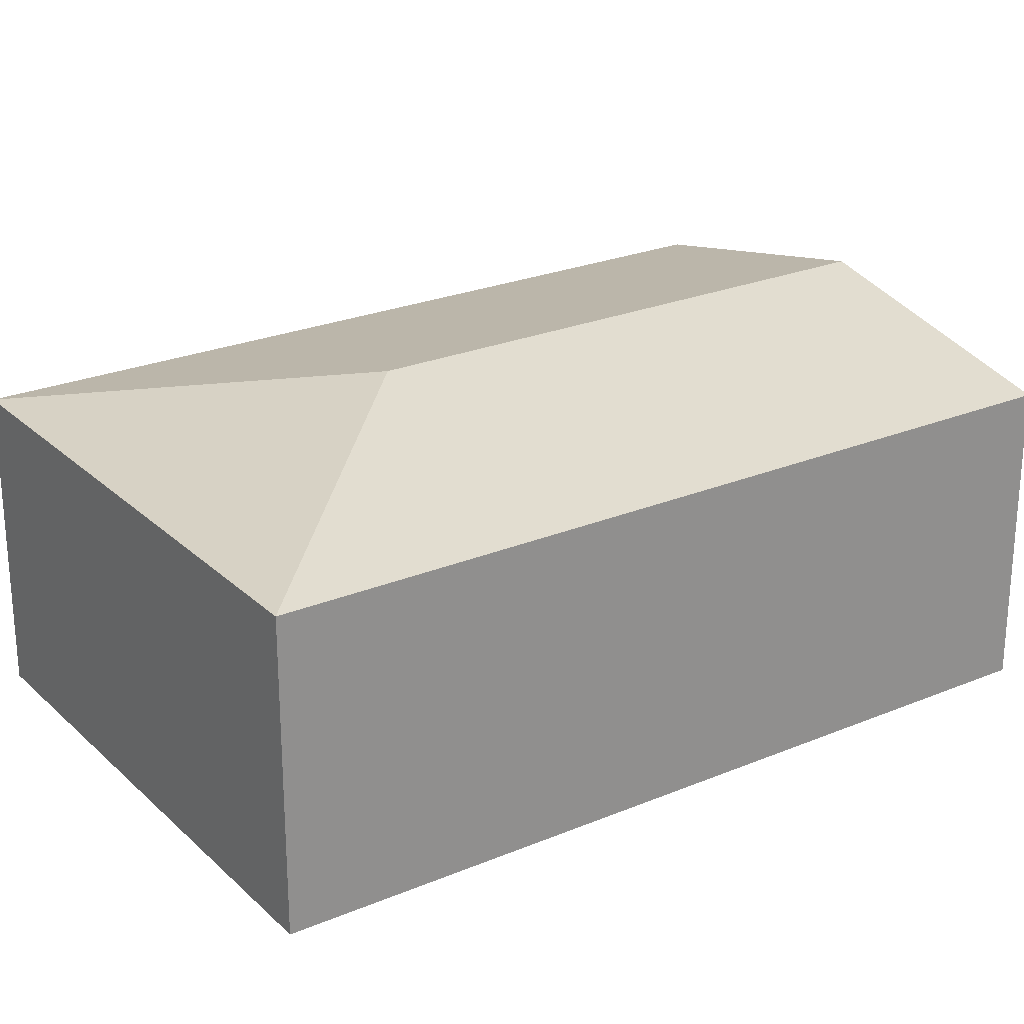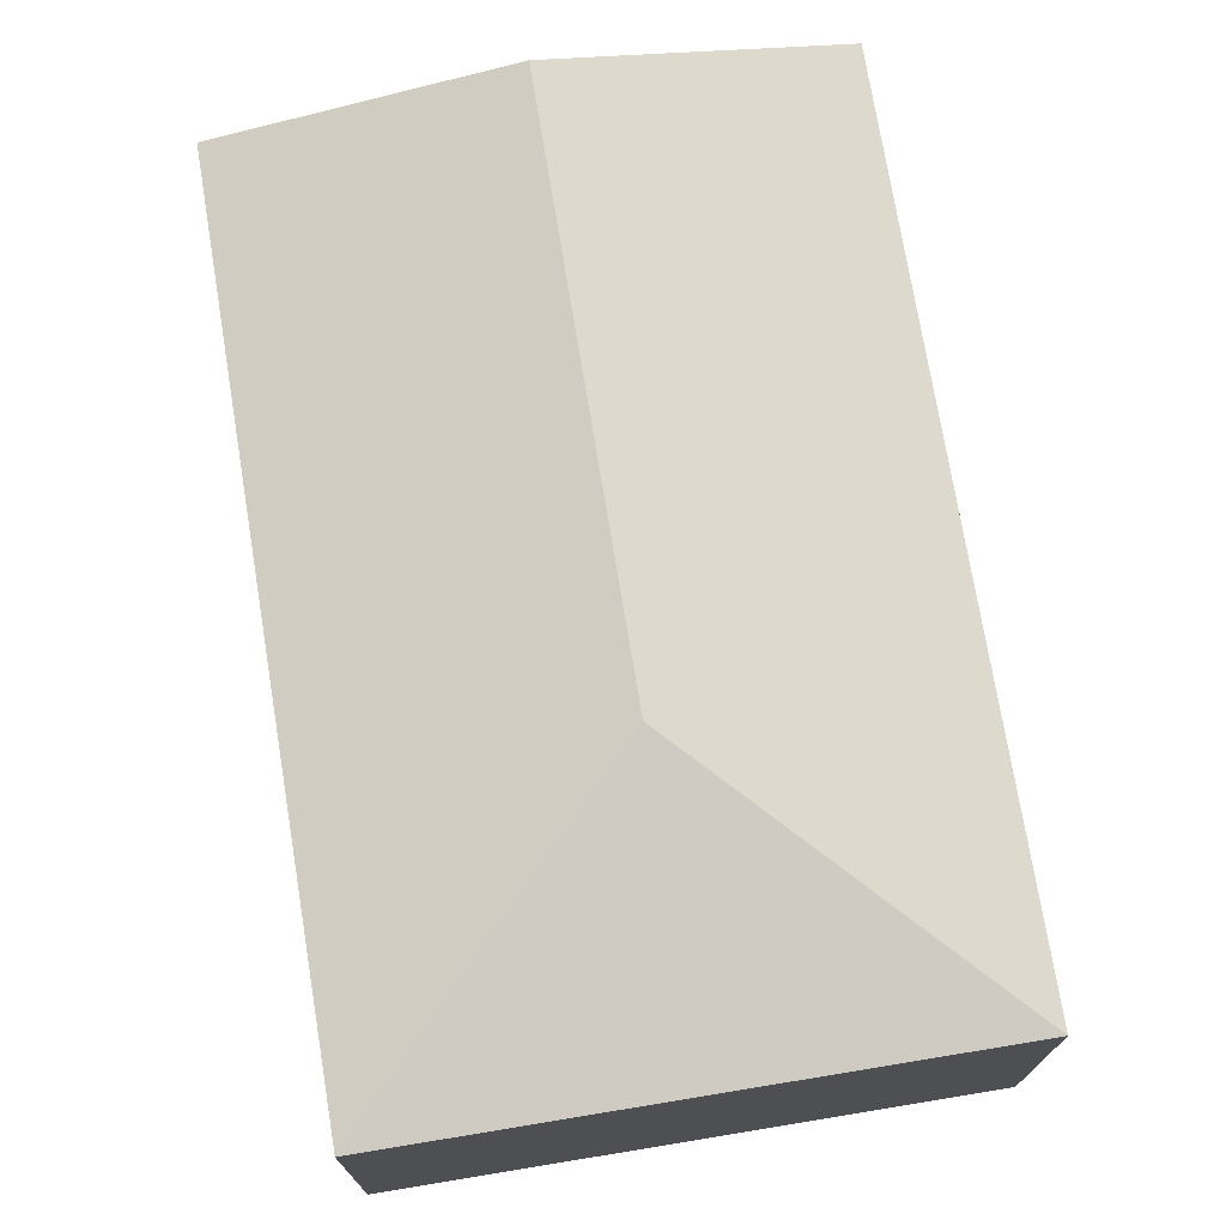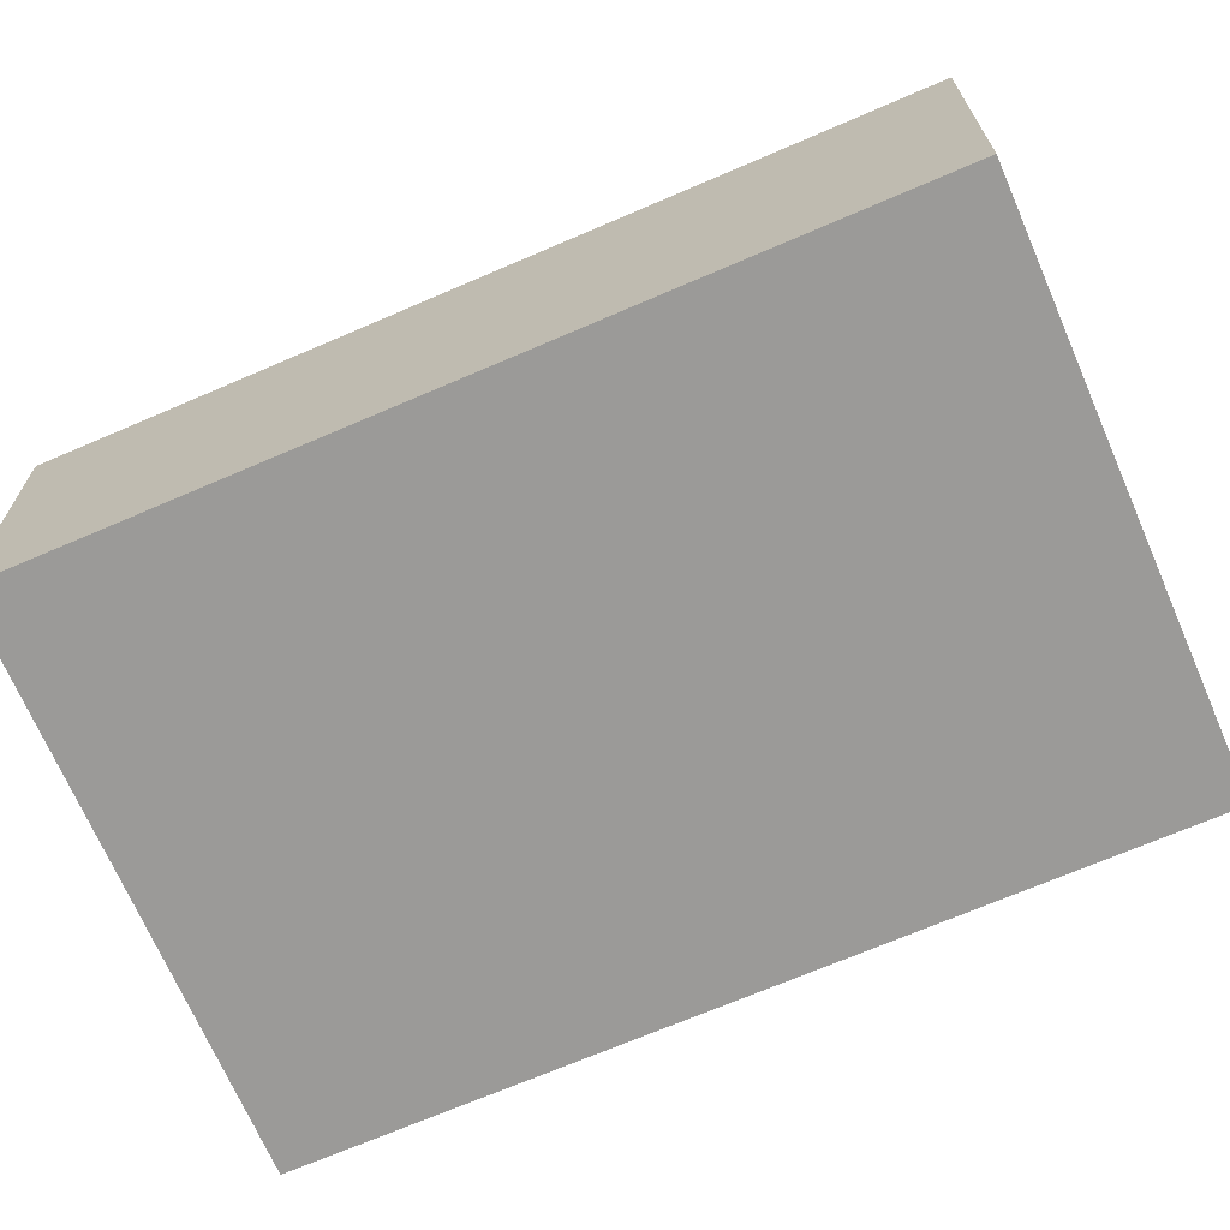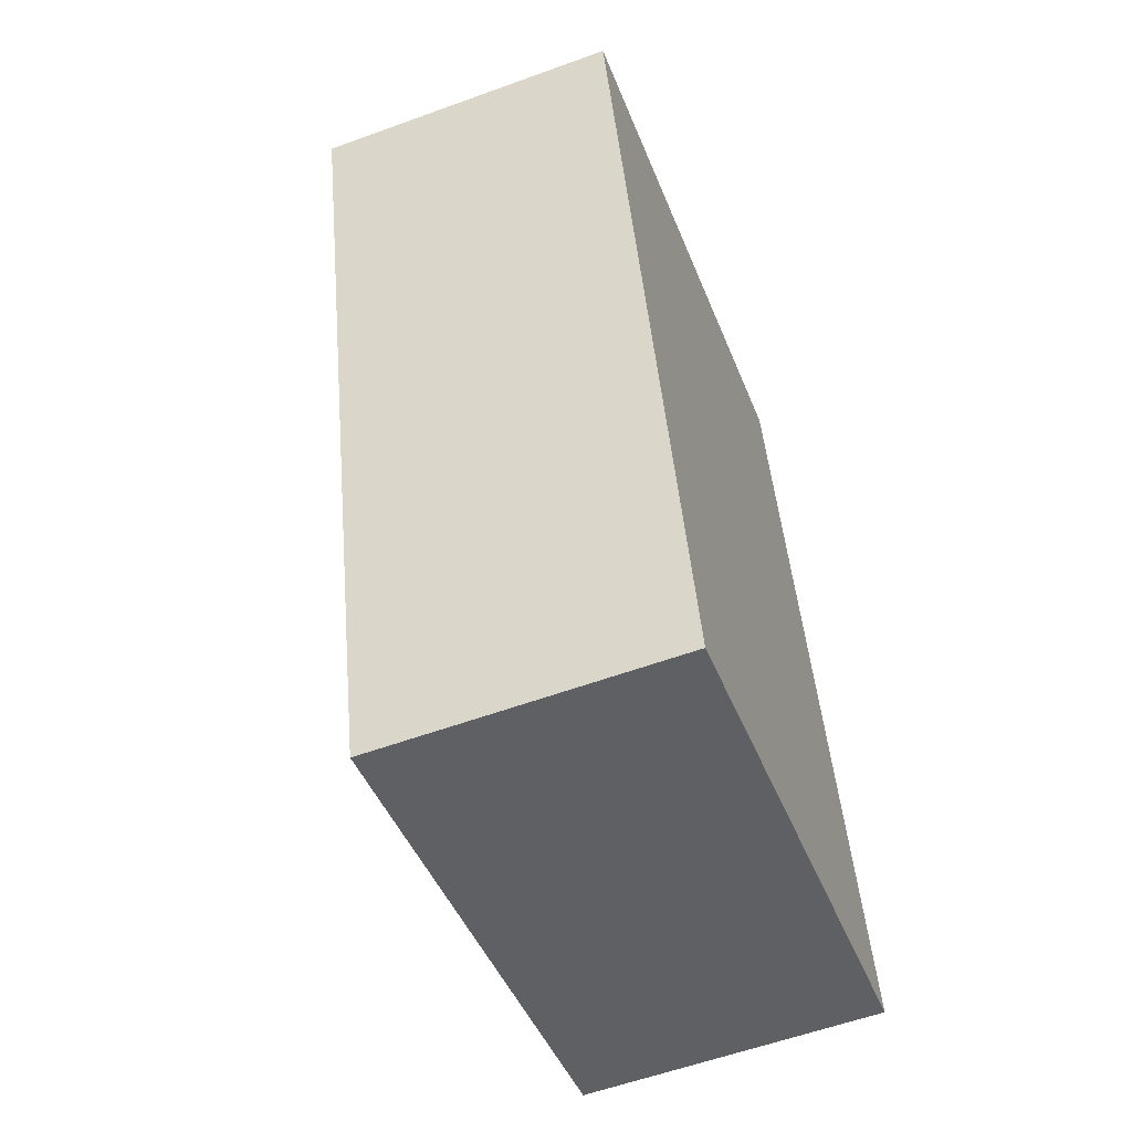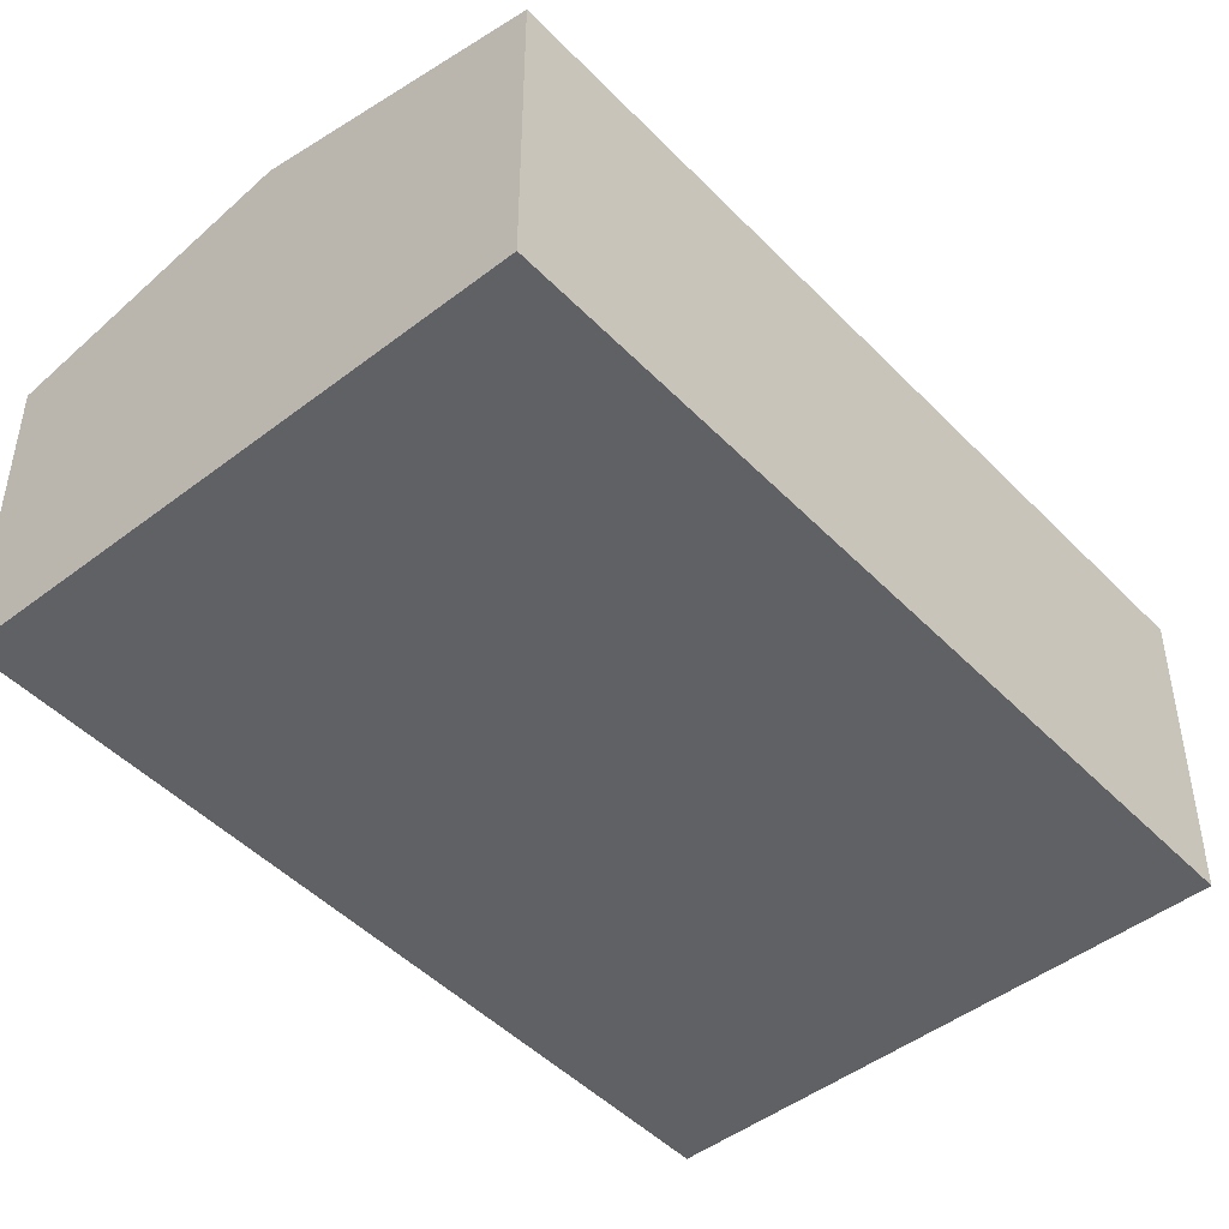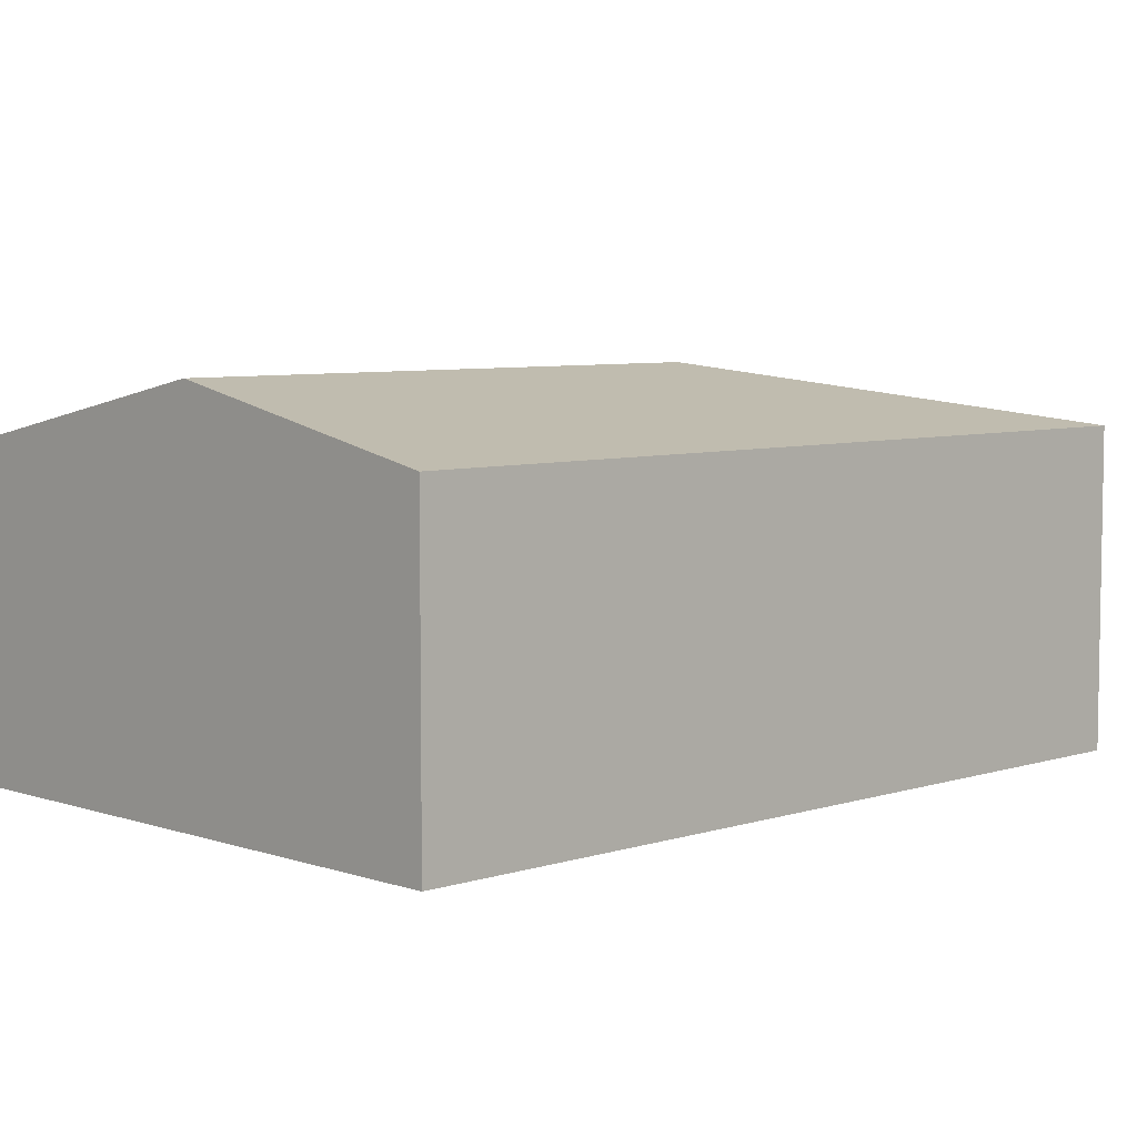
<metadata>
{"format":"obj","ext":"obj","renderer":"f3d","projection":"perspective","resolution":1024,"background":"white","views":[{"elev":24.7,"azim":-138.3,"up":"+Y"},{"elev":73.6,"azim":156.7,"up":"+Y"},{"elev":-69.4,"azim":-80.6,"up":"+Y"},{"elev":-57.8,"azim":-69.3,"up":"+Z"},{"elev":-47.1,"azim":27.1,"up":"+Y"},{"elev":6.2,"azim":31.8,"up":"+Y"}]}
</metadata>
<code>
v  2.008 2.687 0.499
v  1.501 2.254 -6.036
v  0 2.254 1.38e-16
v  3.01 2.687 -3.529
v  5.517 2.254 -5.037
v  4.016 2.254 0.999
v  1.501 3.696e-16 -6.036
v  0 0 0
v  2.008 -3.055e-17 0.499
v  4.016 -6.117e-17 0.999
v  5.517 3.084e-16 -5.037
g defaultobject
f 1 2 3
f 2 1 4
f 5 1 6
f 1 5 4
f 4 5 2
f 7 3 2
f 3 7 8
f 8 1 3
f 1 8 6
f 6 8 9
f 6 9 10
f 10 5 6
f 5 10 11
f 11 2 5
f 2 11 7
f 11 8 7
f 8 11 9
f 9 11 10

</code>
